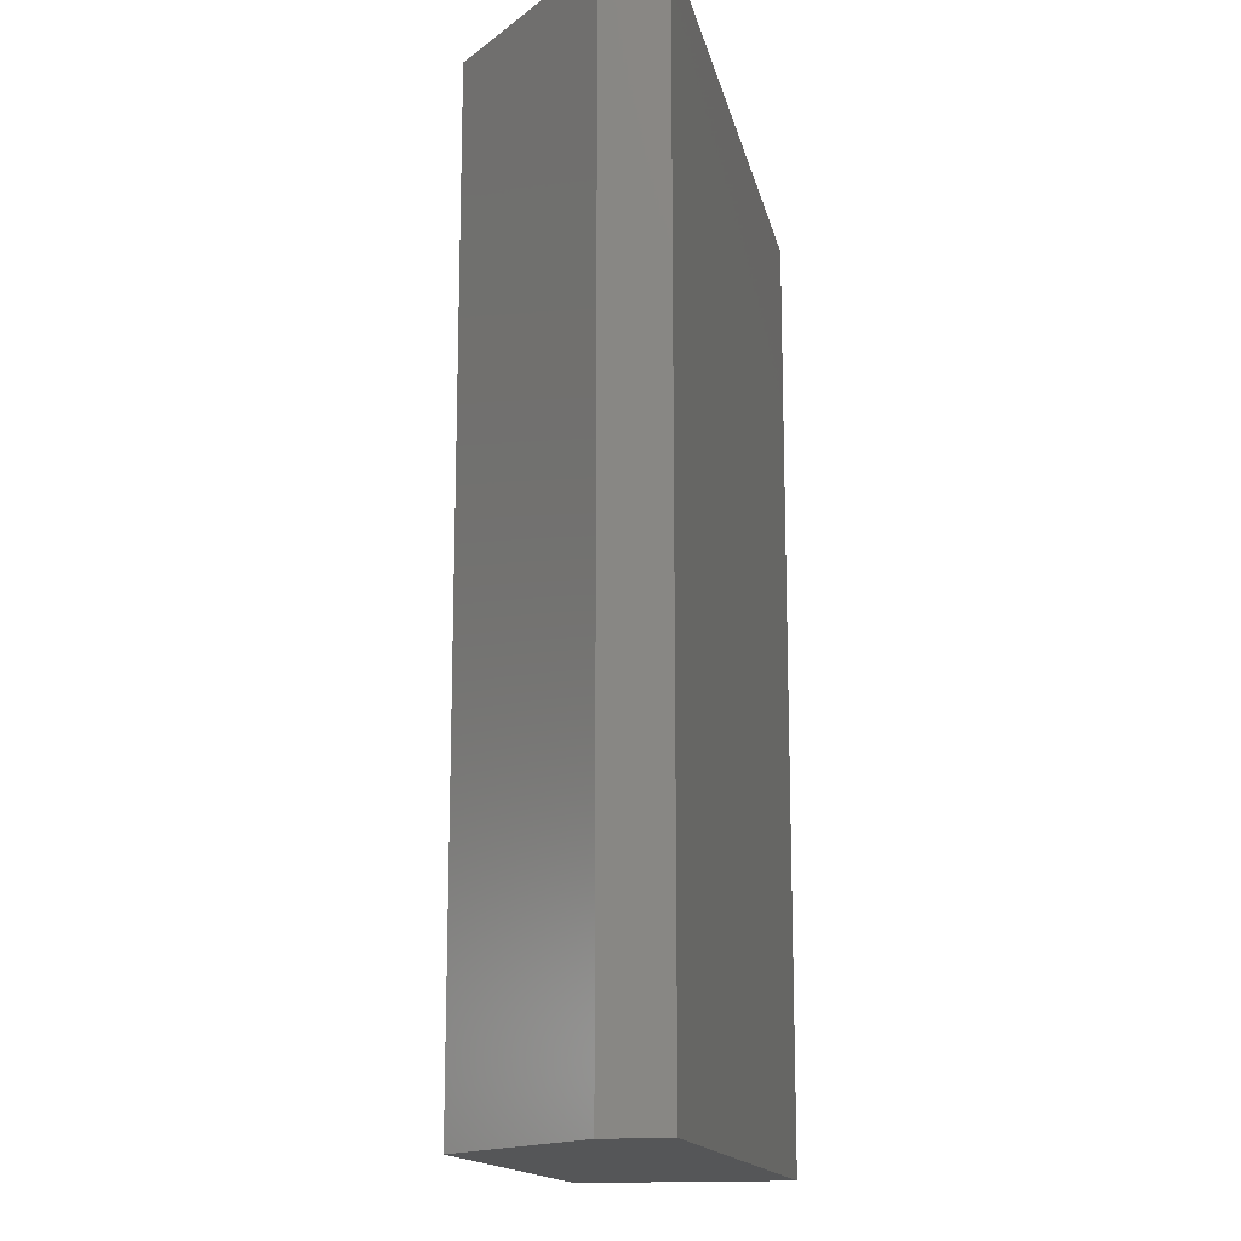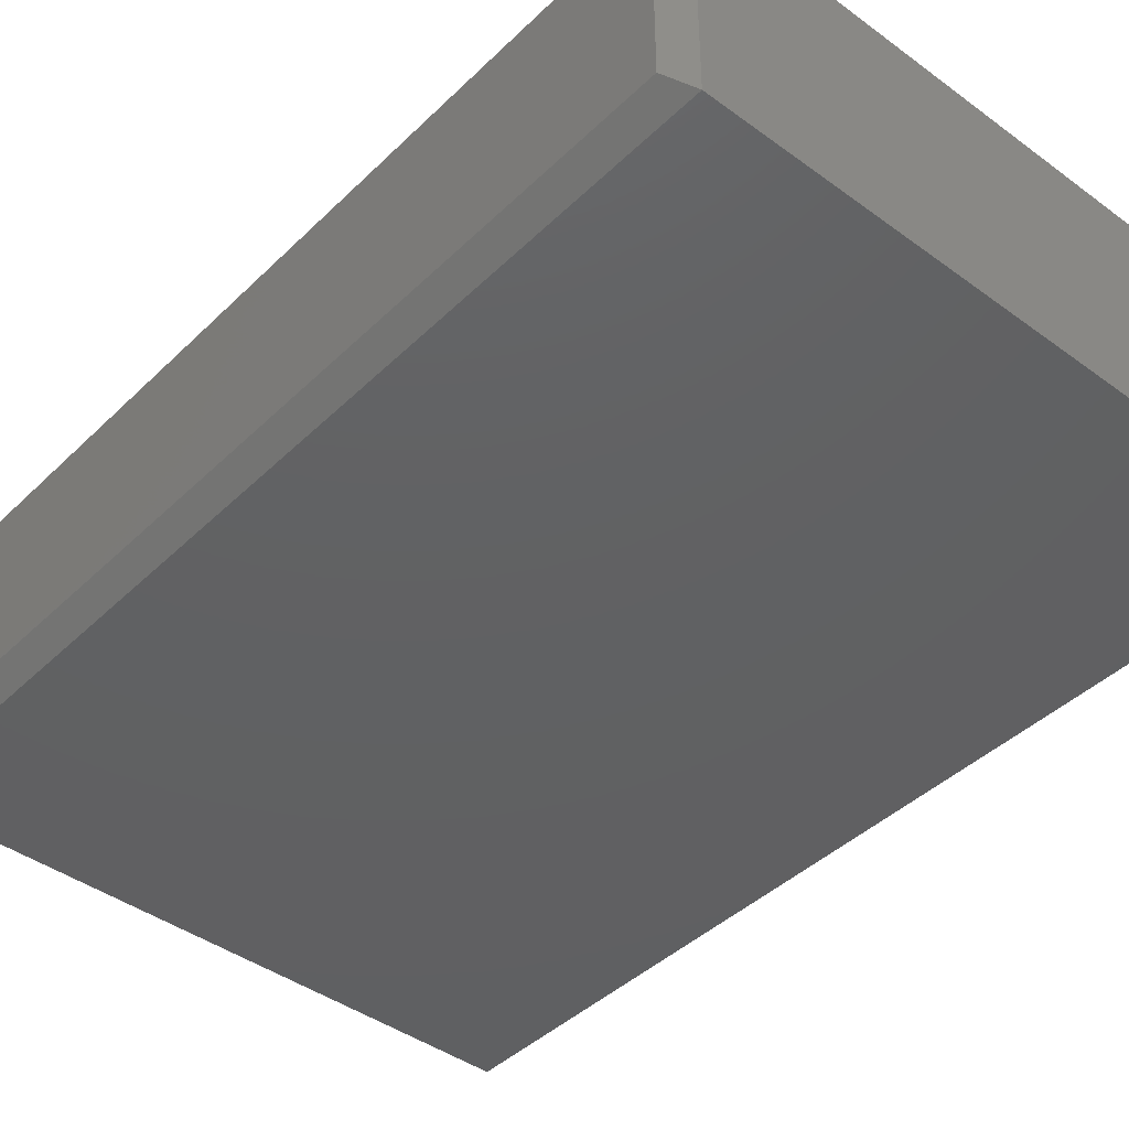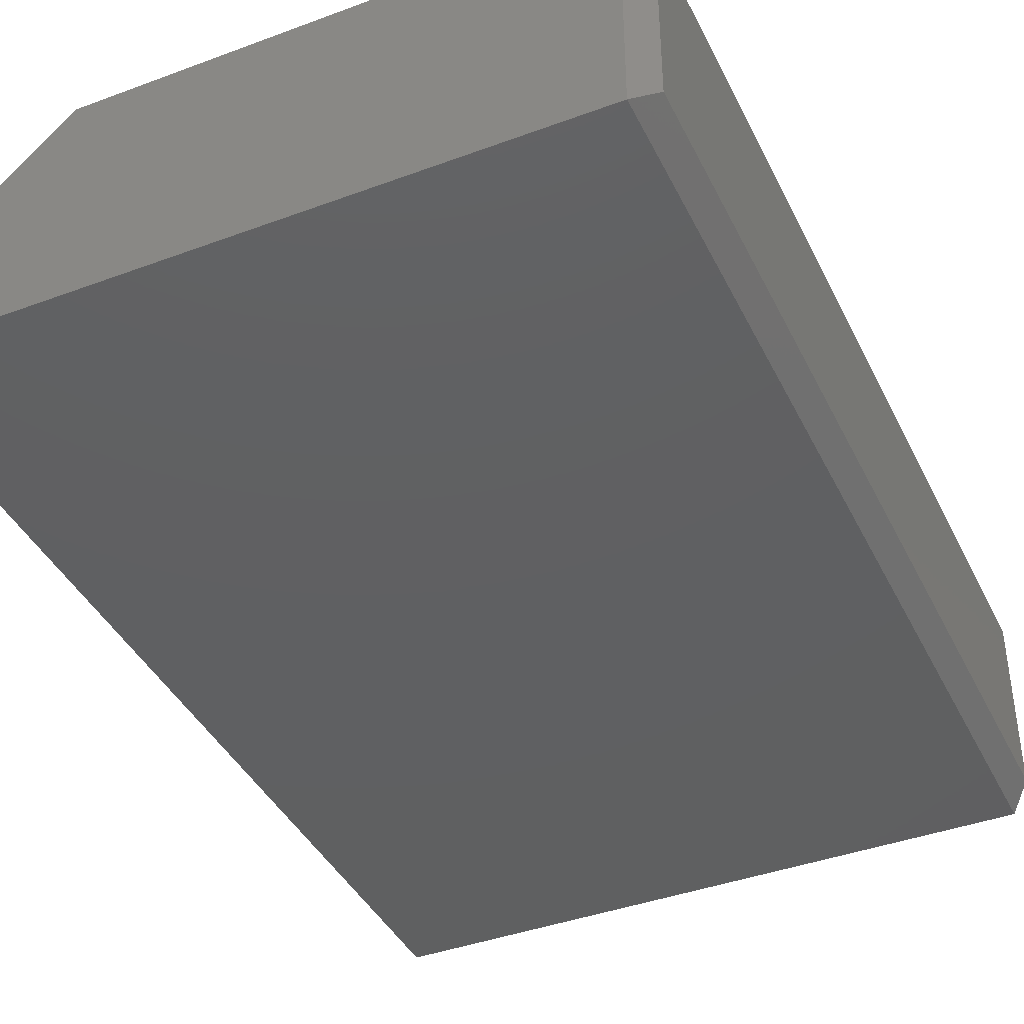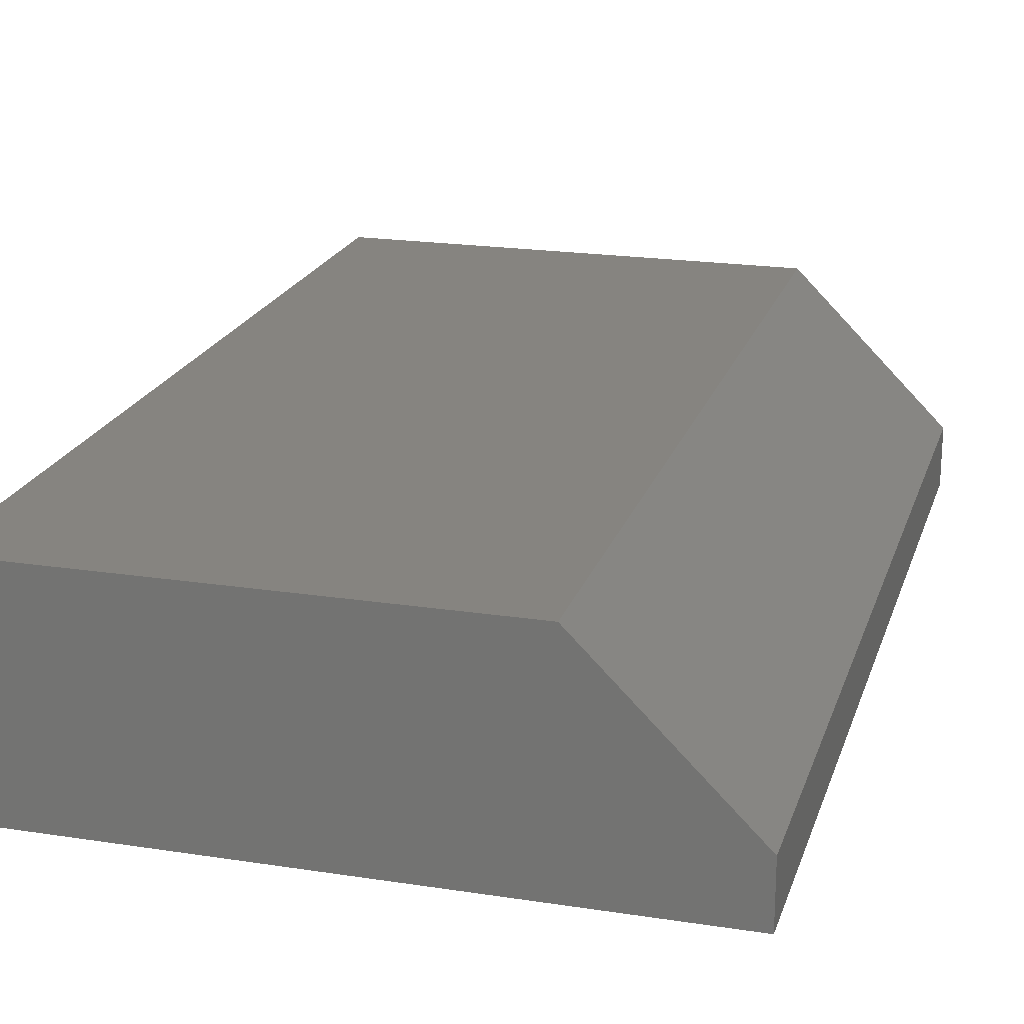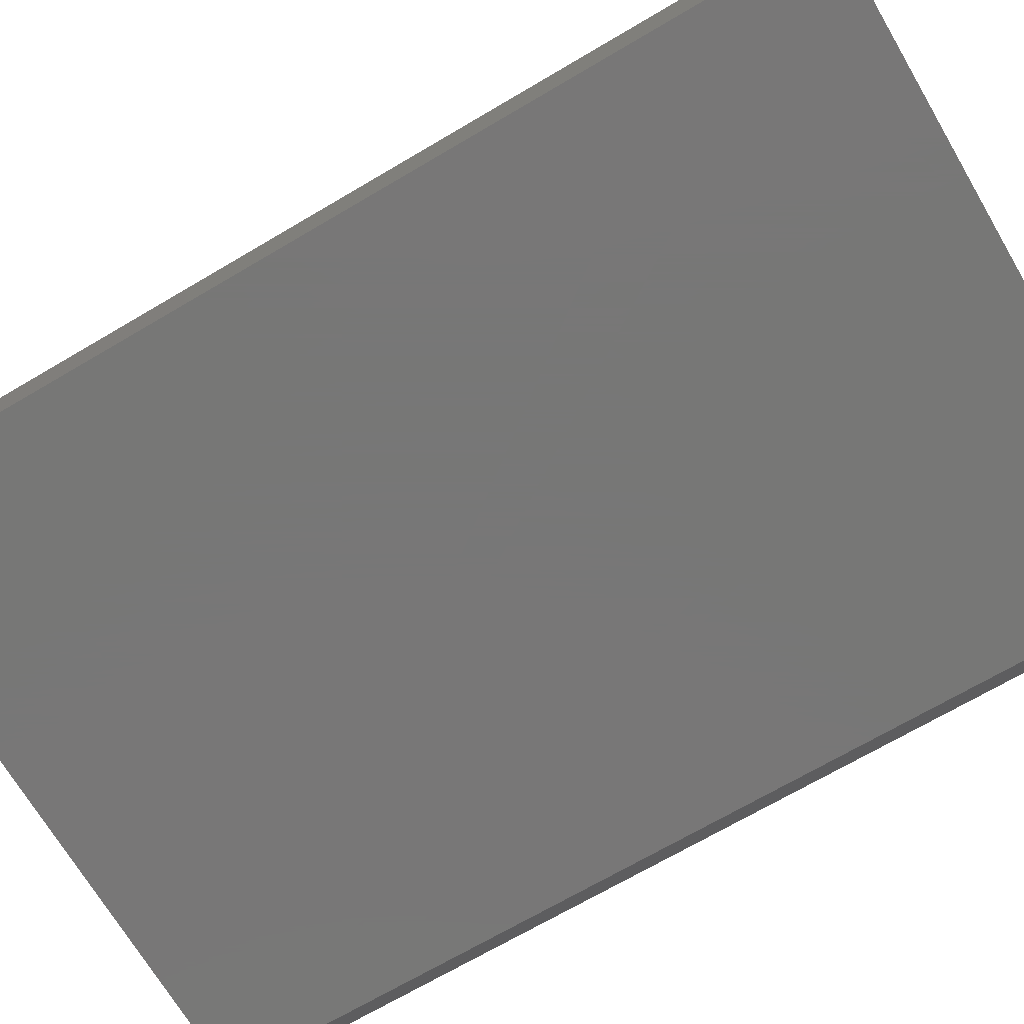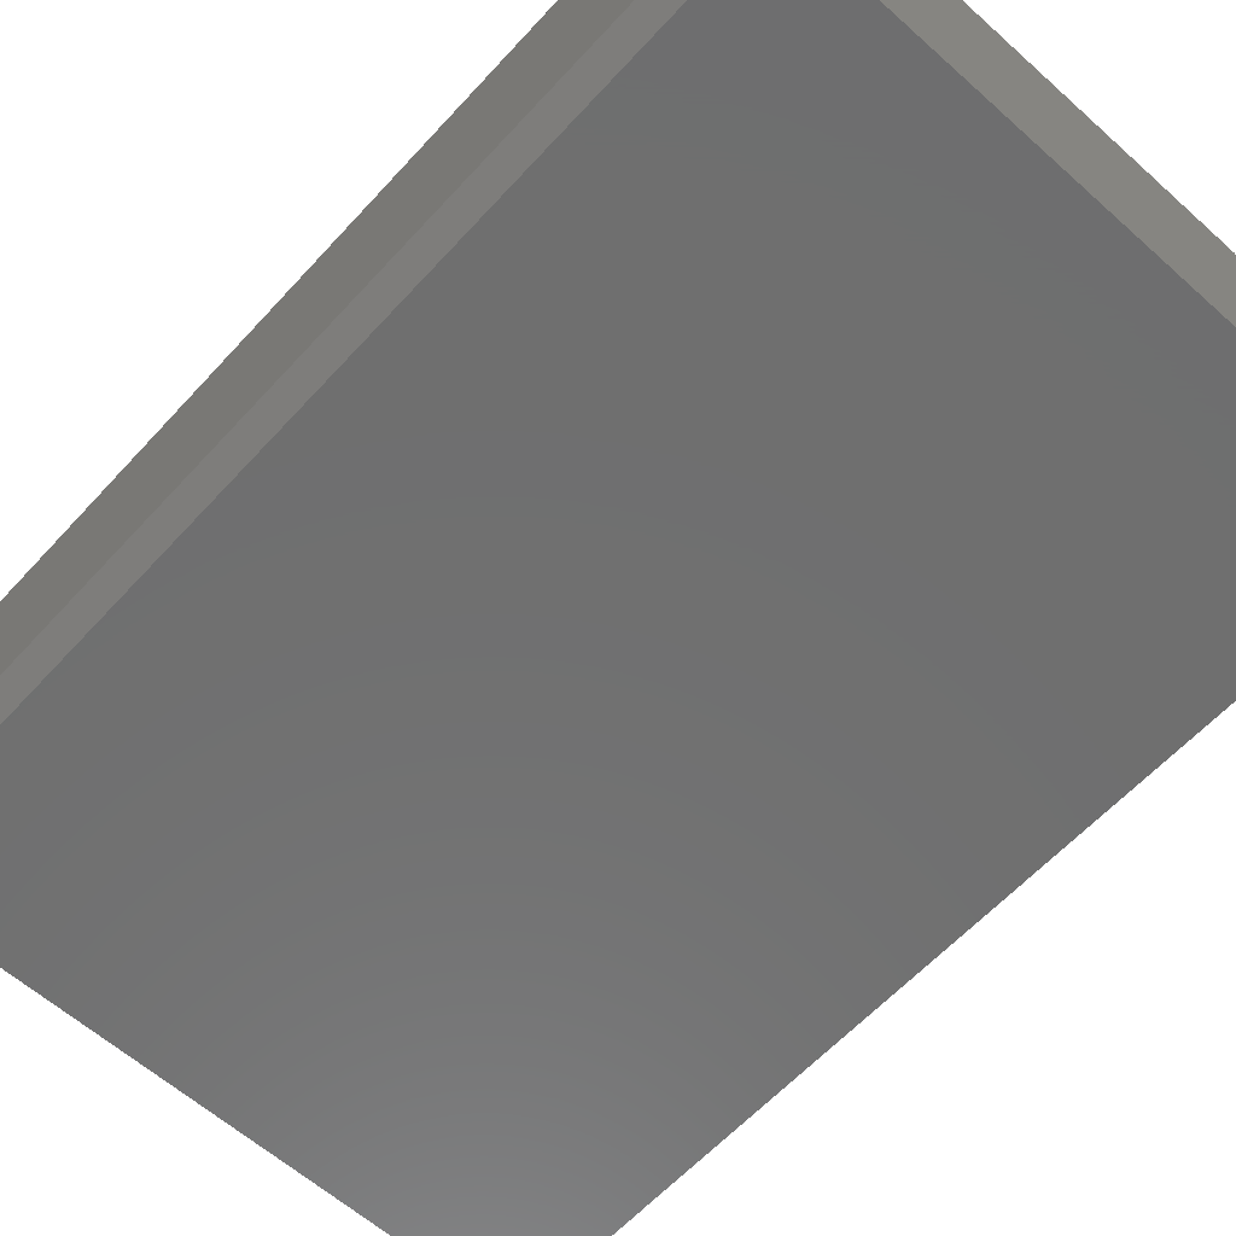
<metadata>
{"format":"stl","ext":"stl","renderer":"f3d","projection":"perspective","resolution":1024,"background":"white","views":[{"elev":-15.3,"azim":101.7,"up":"+Y"},{"elev":-42.5,"azim":-41.2,"up":"+Z"},{"elev":-40.8,"azim":-155.6,"up":"+Z"},{"elev":20.5,"azim":15.7,"up":"+Z"},{"elev":-70.0,"azim":120.5,"up":"+Z"},{"elev":-61.1,"azim":-42.3,"up":"+Z"}]}
</metadata>
<code>
# stl→obj: 14 verts, 24 faces
v -0.4922 -0.75 -9.568e-19
v 1.11e-16 -0.75 -3.109e-17
v -0.4922 -0.75 0.1711
v 1.14e-16 -0.75 0.04811
v -0.1229 -0.75 0.1711
v -0.1229 4.273e-17 0.1711
v 2.946e-18 5.638e-17 0.04811
v -0.4922 1.735e-18 0.1711
v 0 5.638e-17 -3.109e-17
v -0.4922 1.735e-18 -9.568e-19
v -0.5078 -0.01562 0.1554
v -0.5078 -0.01562 0.01562
v -0.5078 -0.7344 0.1554
v -0.5078 -0.7344 0.01562
f 1 2 3
f 3 2 4
f 3 4 5
f 6 7 8
f 8 7 9
f 8 9 10
f 11 12 13
f 13 12 14
f 6 8 5
f 5 8 3
f 10 9 1
f 1 9 2
f 8 11 3
f 3 11 13
f 8 10 11
f 11 10 12
f 10 1 12
f 12 1 14
f 3 13 1
f 1 13 14
f 7 6 4
f 4 6 5
f 9 7 2
f 2 7 4

</code>
